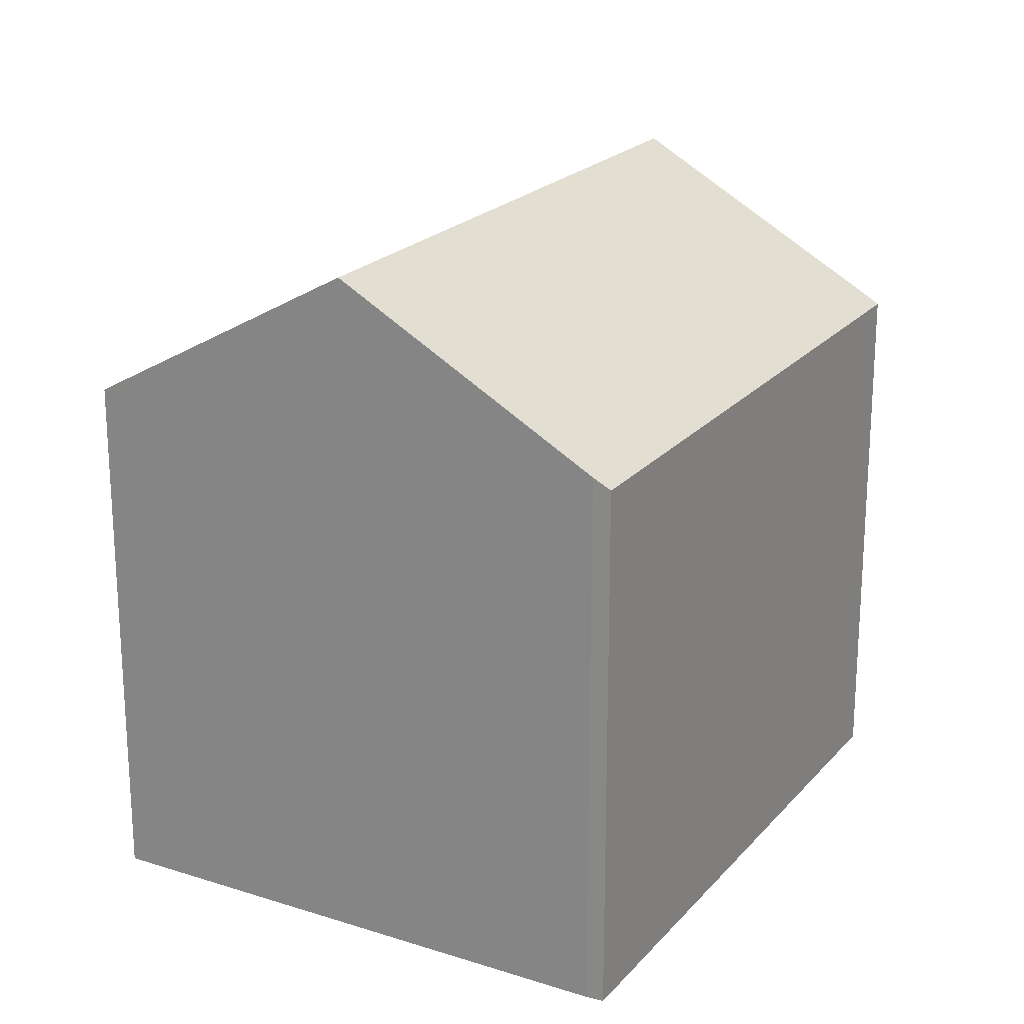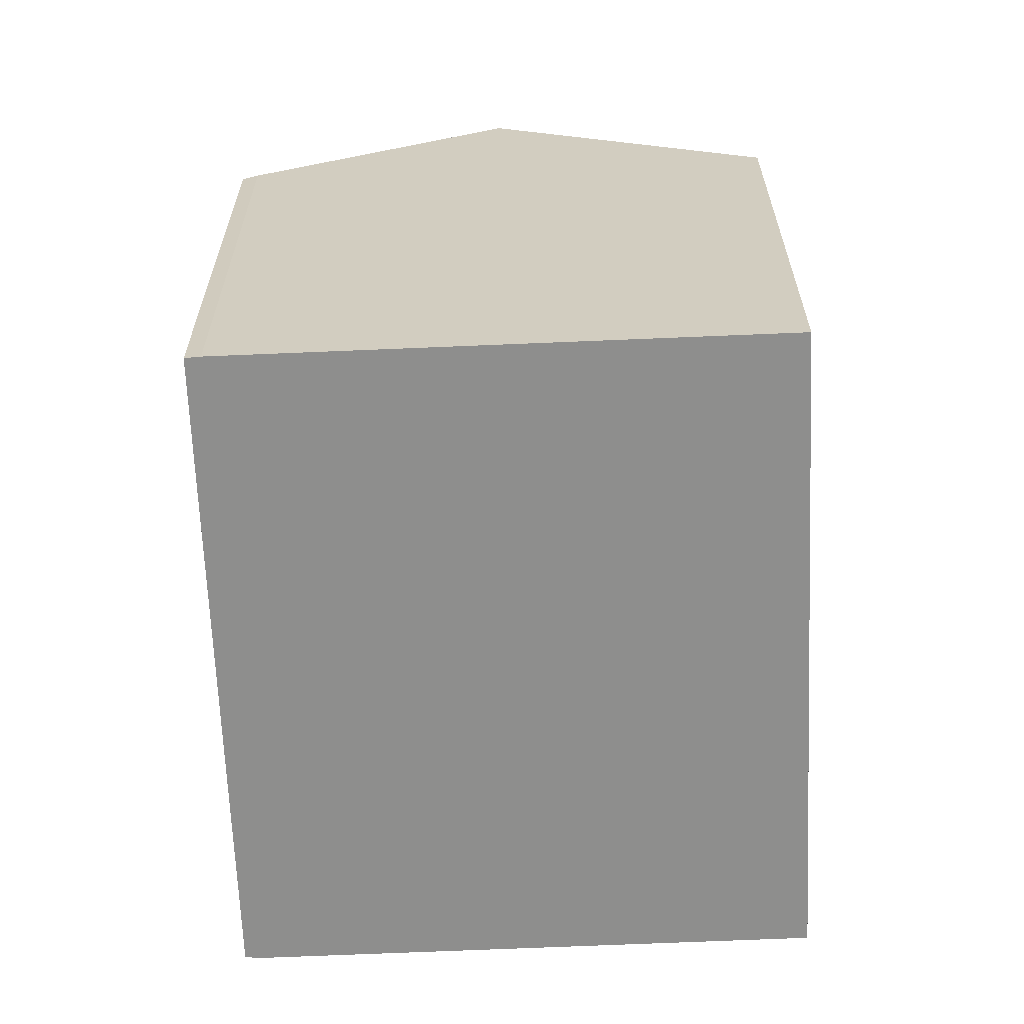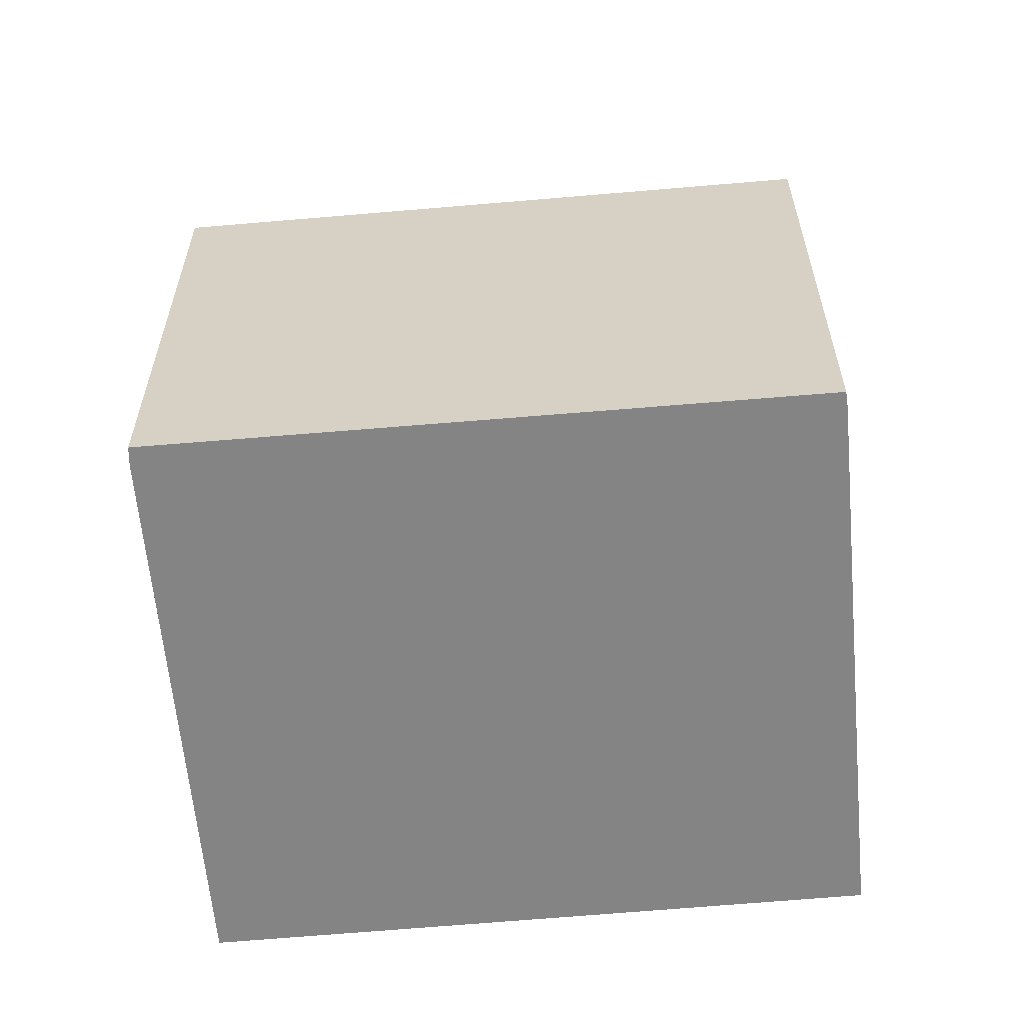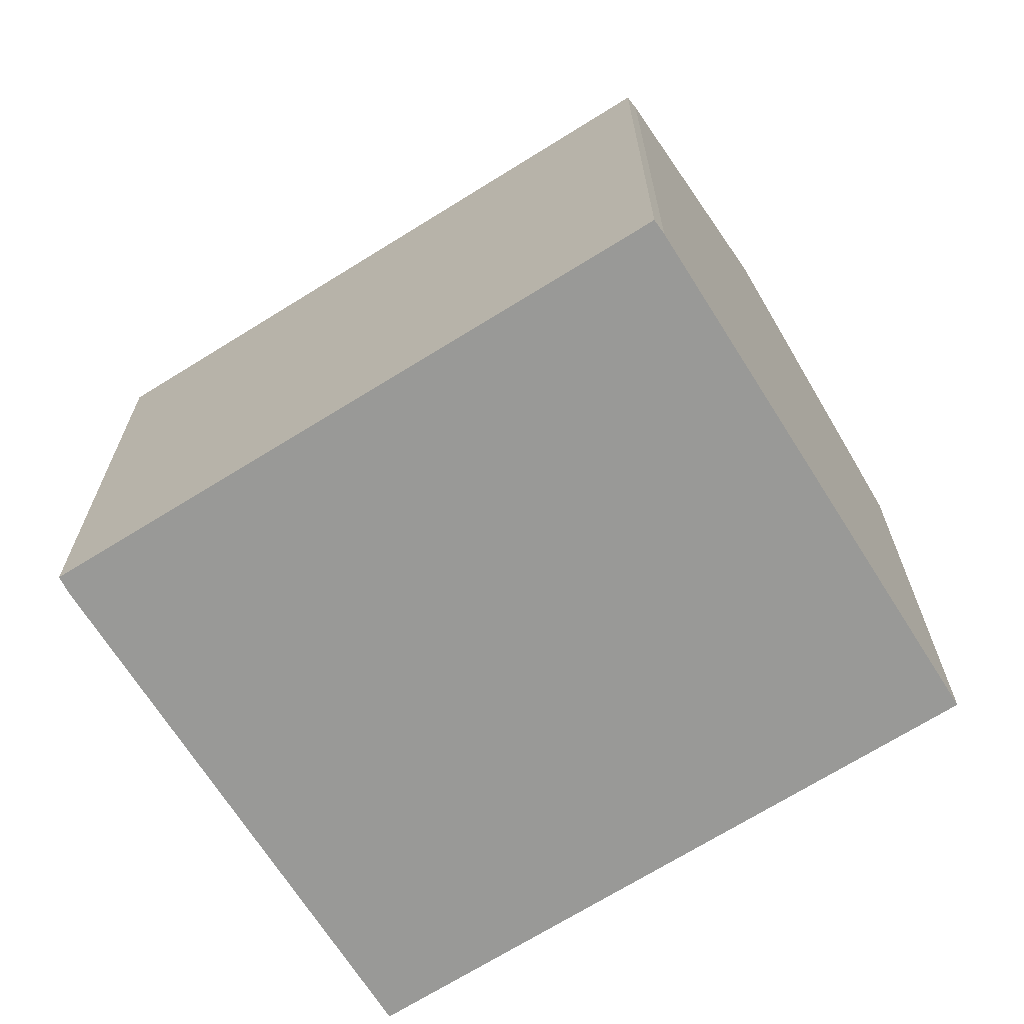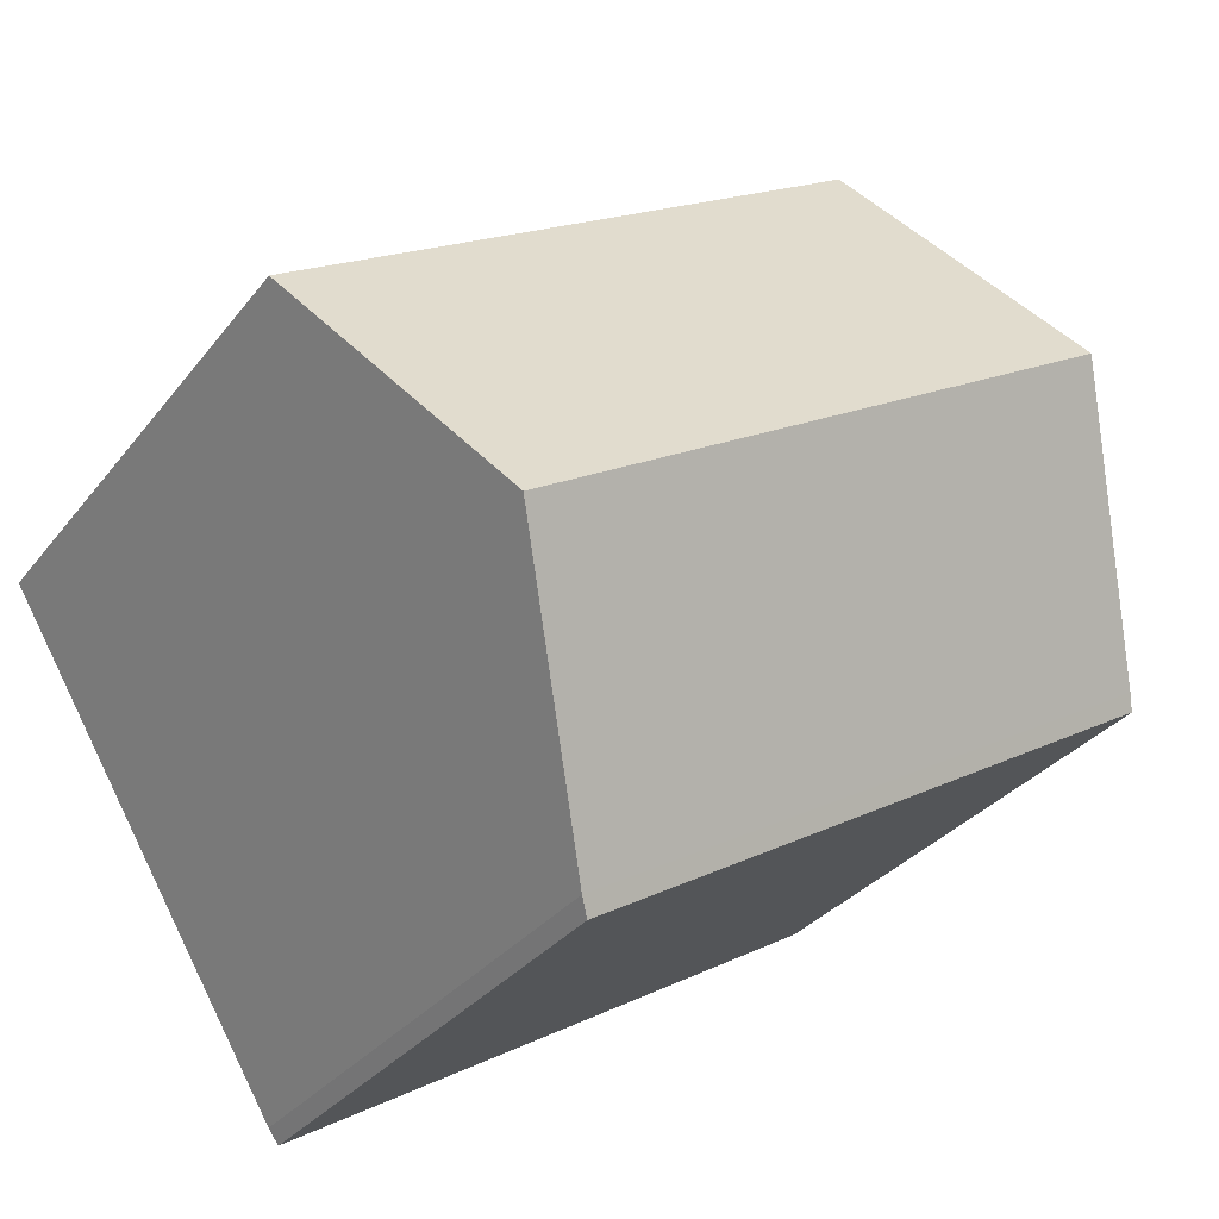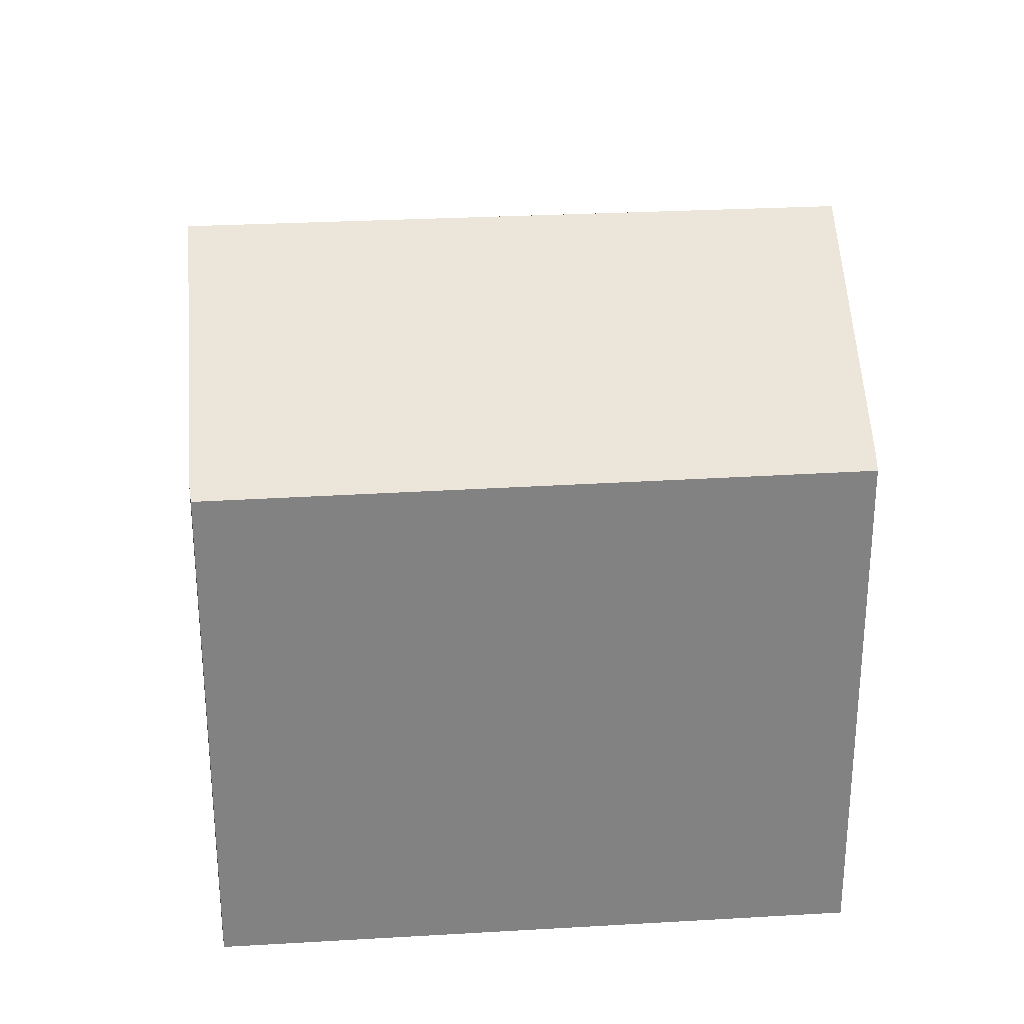
<metadata>
{"format":"obj","ext":"obj","renderer":"f3d","projection":"perspective","resolution":1024,"background":"white","views":[{"elev":21.6,"azim":150.4,"up":"+Y"},{"elev":-64.9,"azim":-56.5,"up":"+Y"},{"elev":-61.5,"azim":-143.8,"up":"+Y"},{"elev":-68.8,"azim":-116.8,"up":"+Y"},{"elev":-31.4,"azim":149.1,"up":"+Z"},{"elev":29.7,"azim":-153.7,"up":"+Y"}]}
</metadata>
<code>
v  13.82 13.22 -7.886
v  3.51 16.81 5.873
v  17.17 16.81 -2.298
v  0.178 13.25 0.339
v  13.57 12.98 -8.237
v  0 13.04 7.982e-16
v  20.73 13 3.626
v  6.875 13.21 11.46
v  7.072 13 11.79
v  20.51 13.23 3.272
v  0 0 0
v  13.57 5.044e-16 -8.237
v  0.178 -2.076e-17 0.339
v  3.51 -3.596e-16 5.873
v  6.875 -7.019e-16 11.46
v  7.072 -7.219e-16 11.79
v  20.73 -2.22e-16 3.626
v  13.82 4.829e-16 -7.886
v  17.17 1.407e-16 -2.298
v  20.51 -2.004e-16 3.272
g defaultobject
f 1 2 3
f 2 1 4
f 4 1 5
f 4 5 6
f 7 8 9
f 8 7 2
f 2 7 3
f 3 7 10
f 5 11 6
f 11 5 12
f 6 13 4
f 13 6 11
f 13 2 4
f 2 13 8
f 8 13 9
f 9 13 14
f 9 14 15
f 9 15 16
f 16 7 9
f 7 16 17
f 18 5 1
f 5 18 12
f 10 1 3
f 1 10 7
f 1 7 17
f 1 17 19
f 1 19 18
f 19 17 20
f 16 20 17
f 20 16 15
f 20 15 14
f 20 14 19
f 19 14 18
f 18 14 13
f 18 13 11
f 18 11 12

</code>
